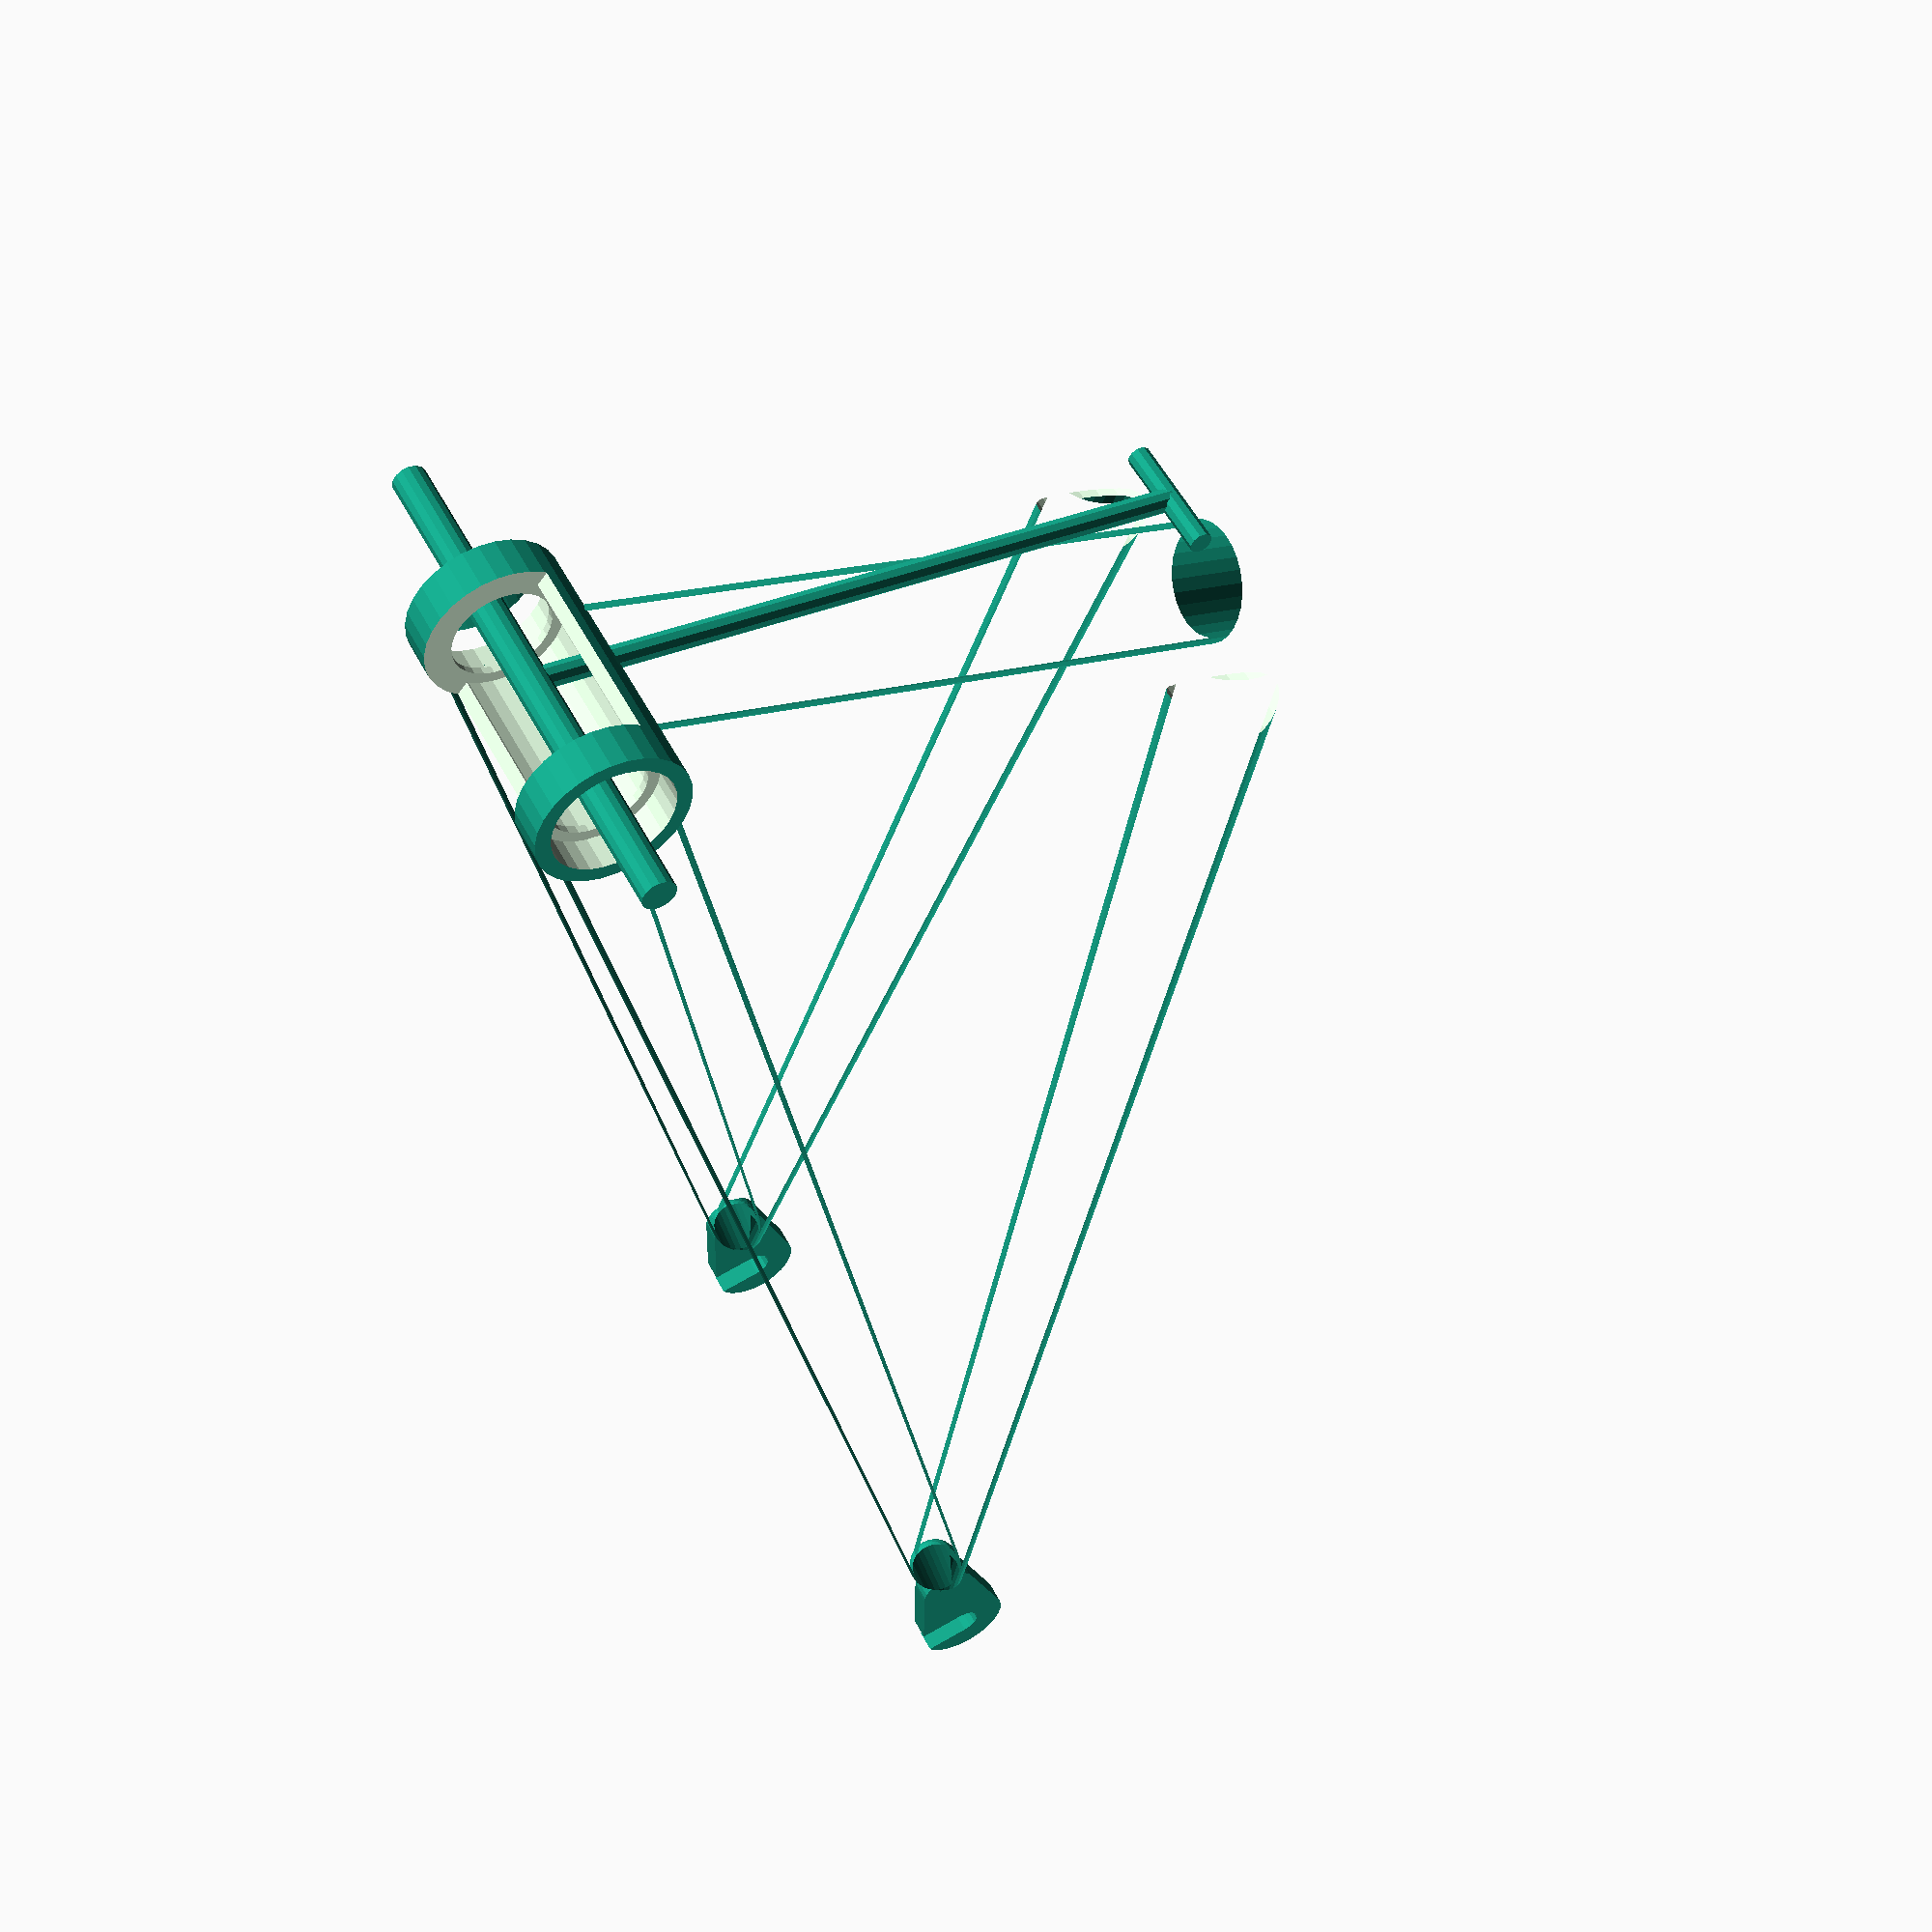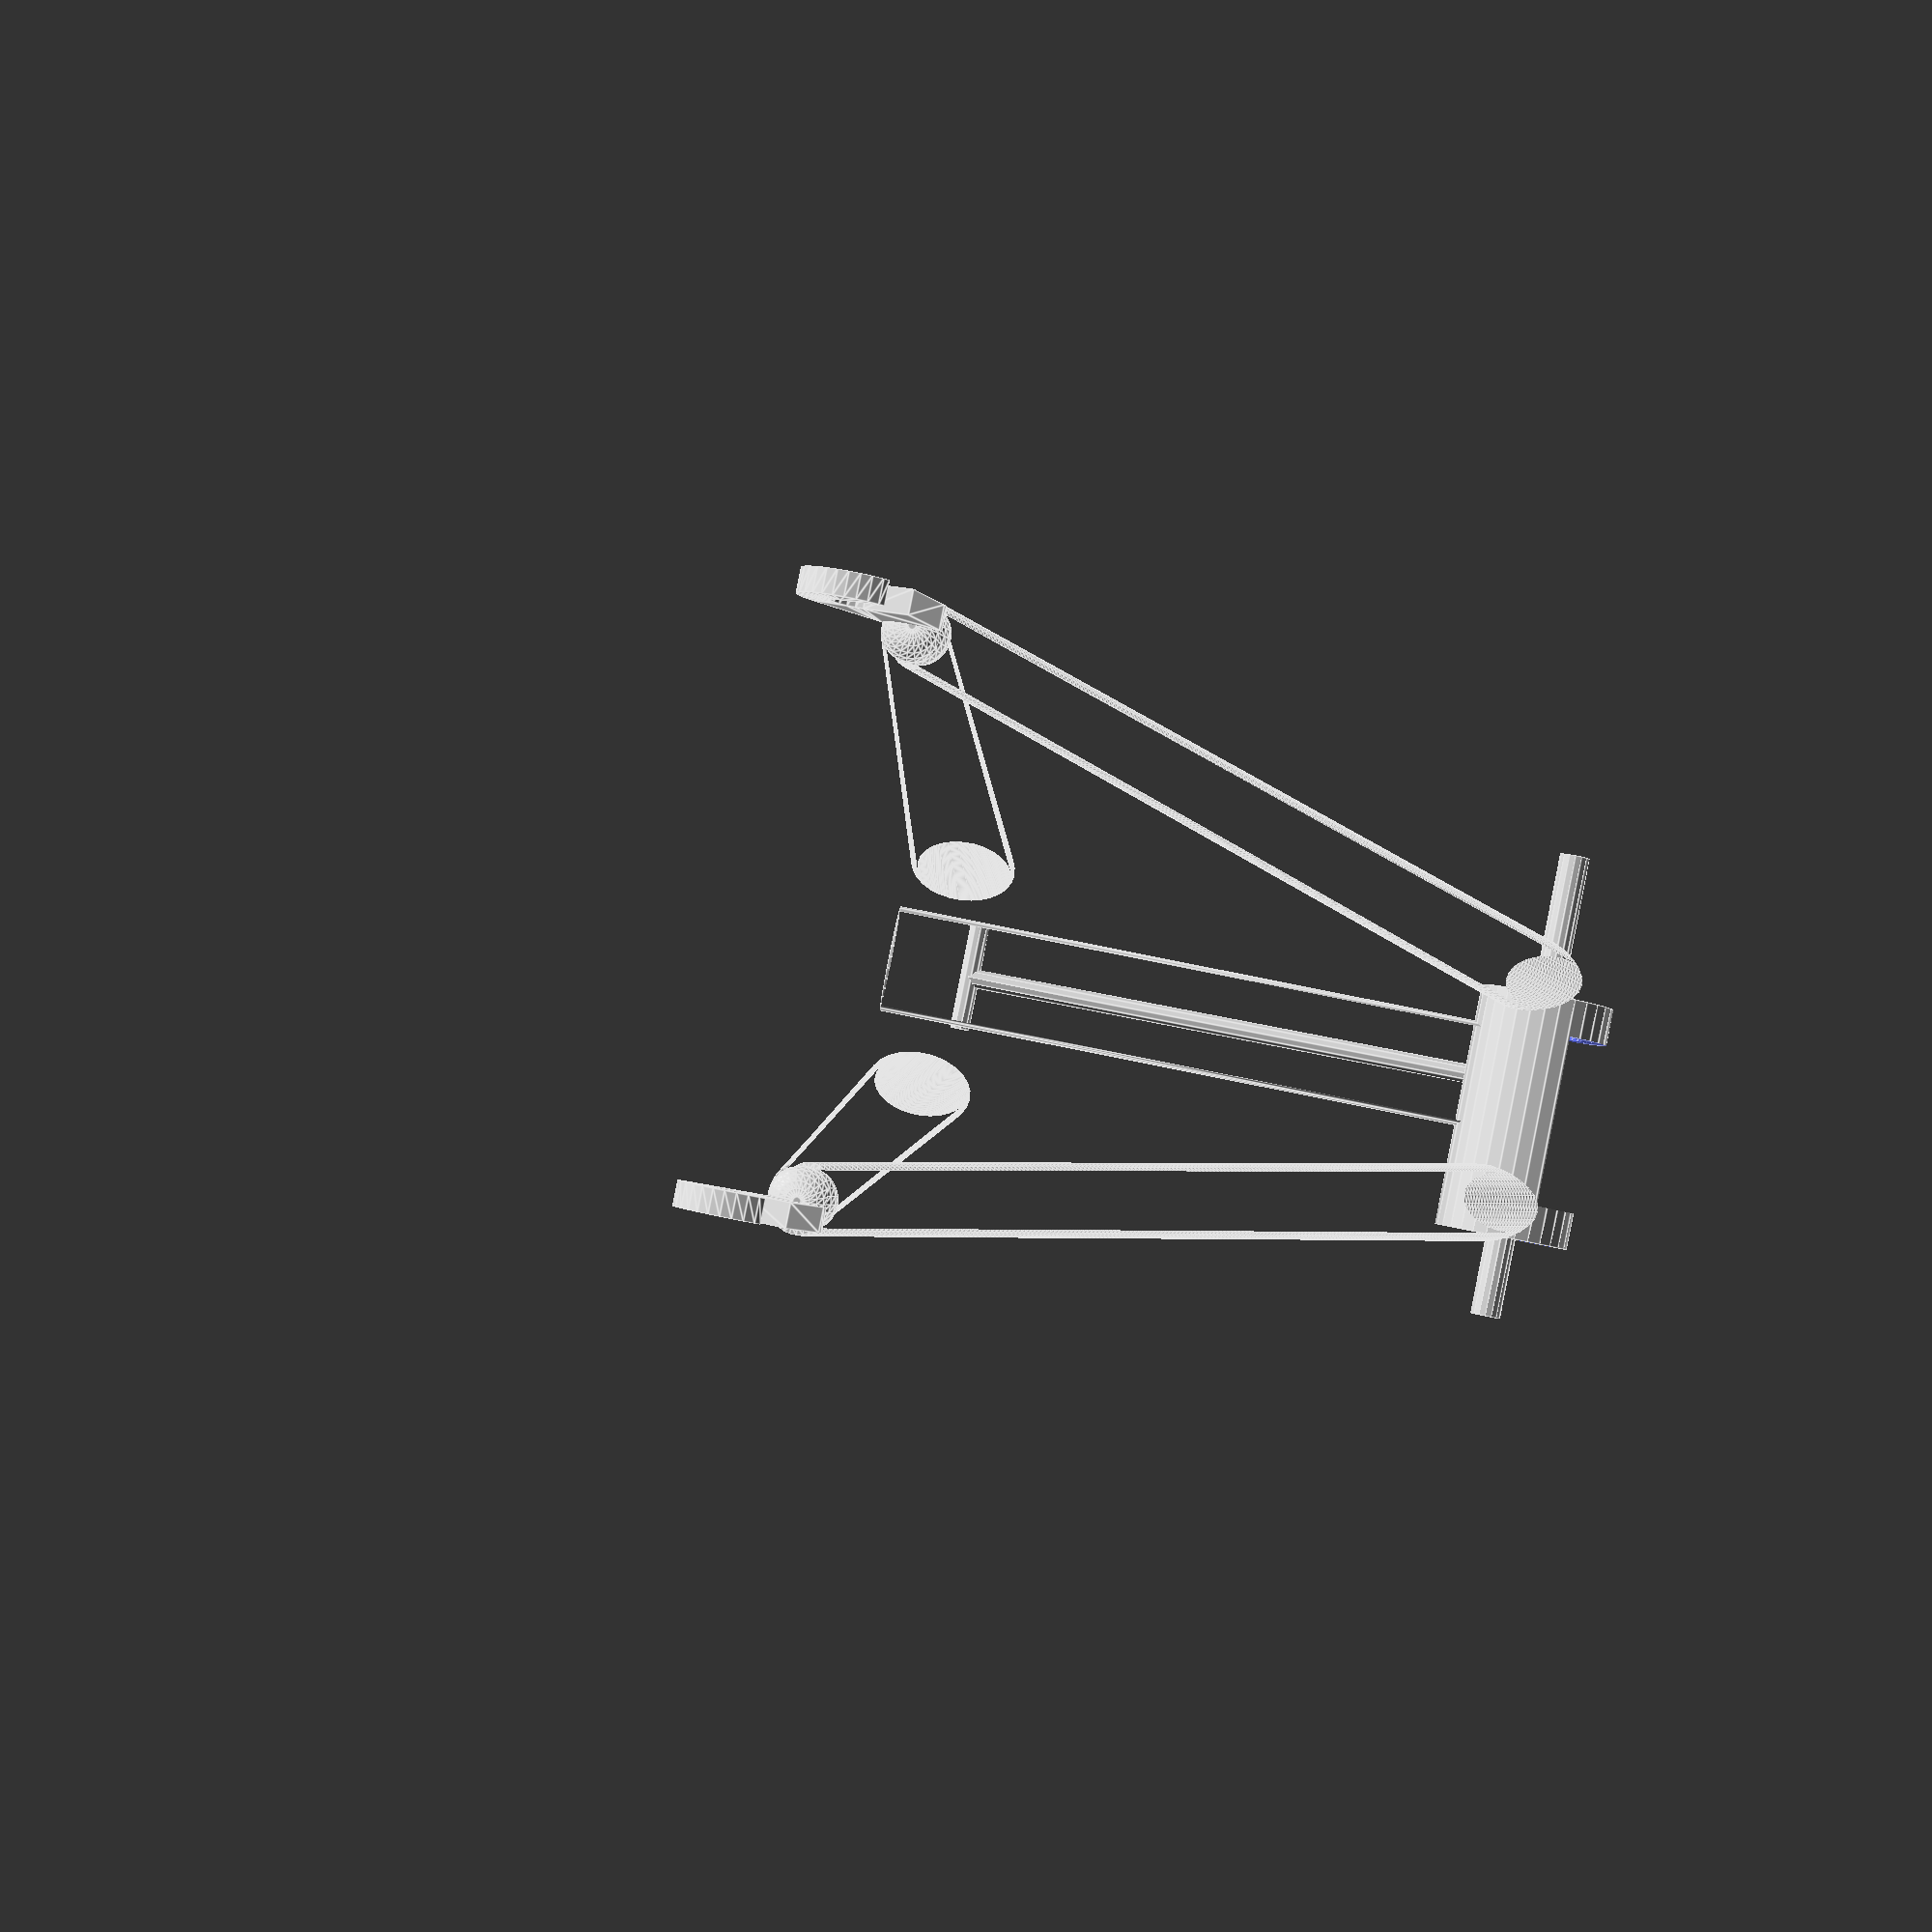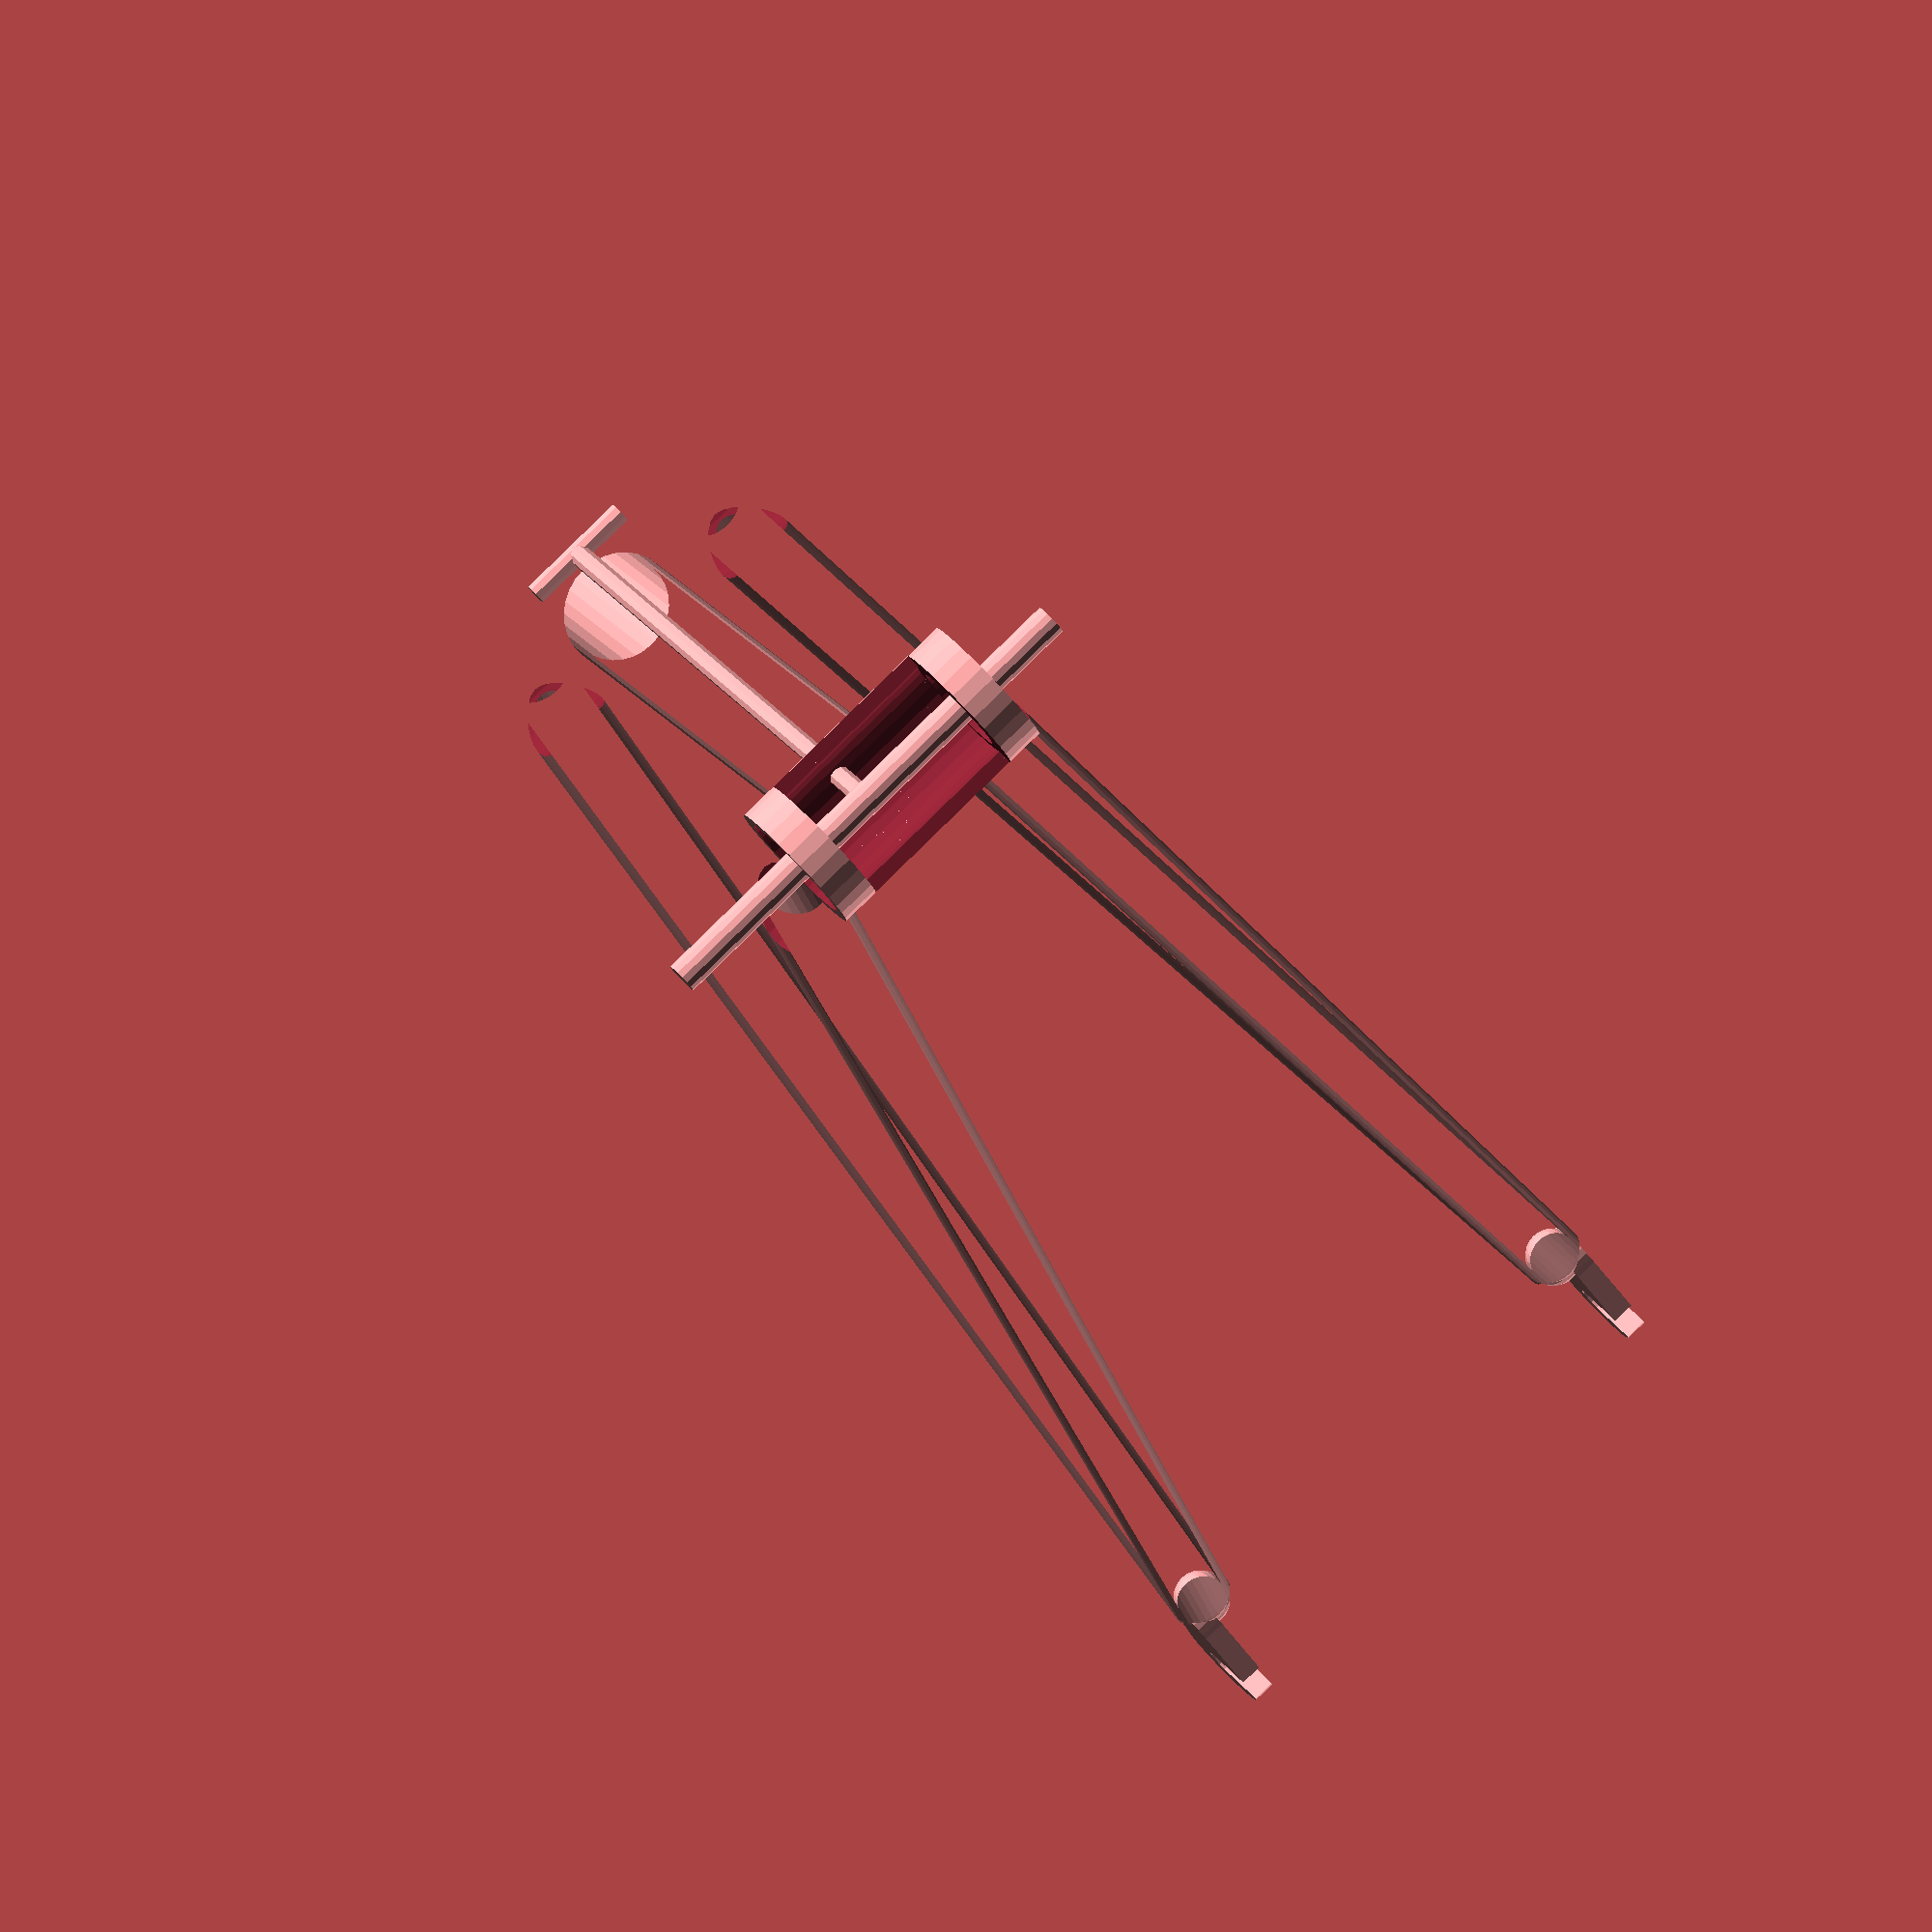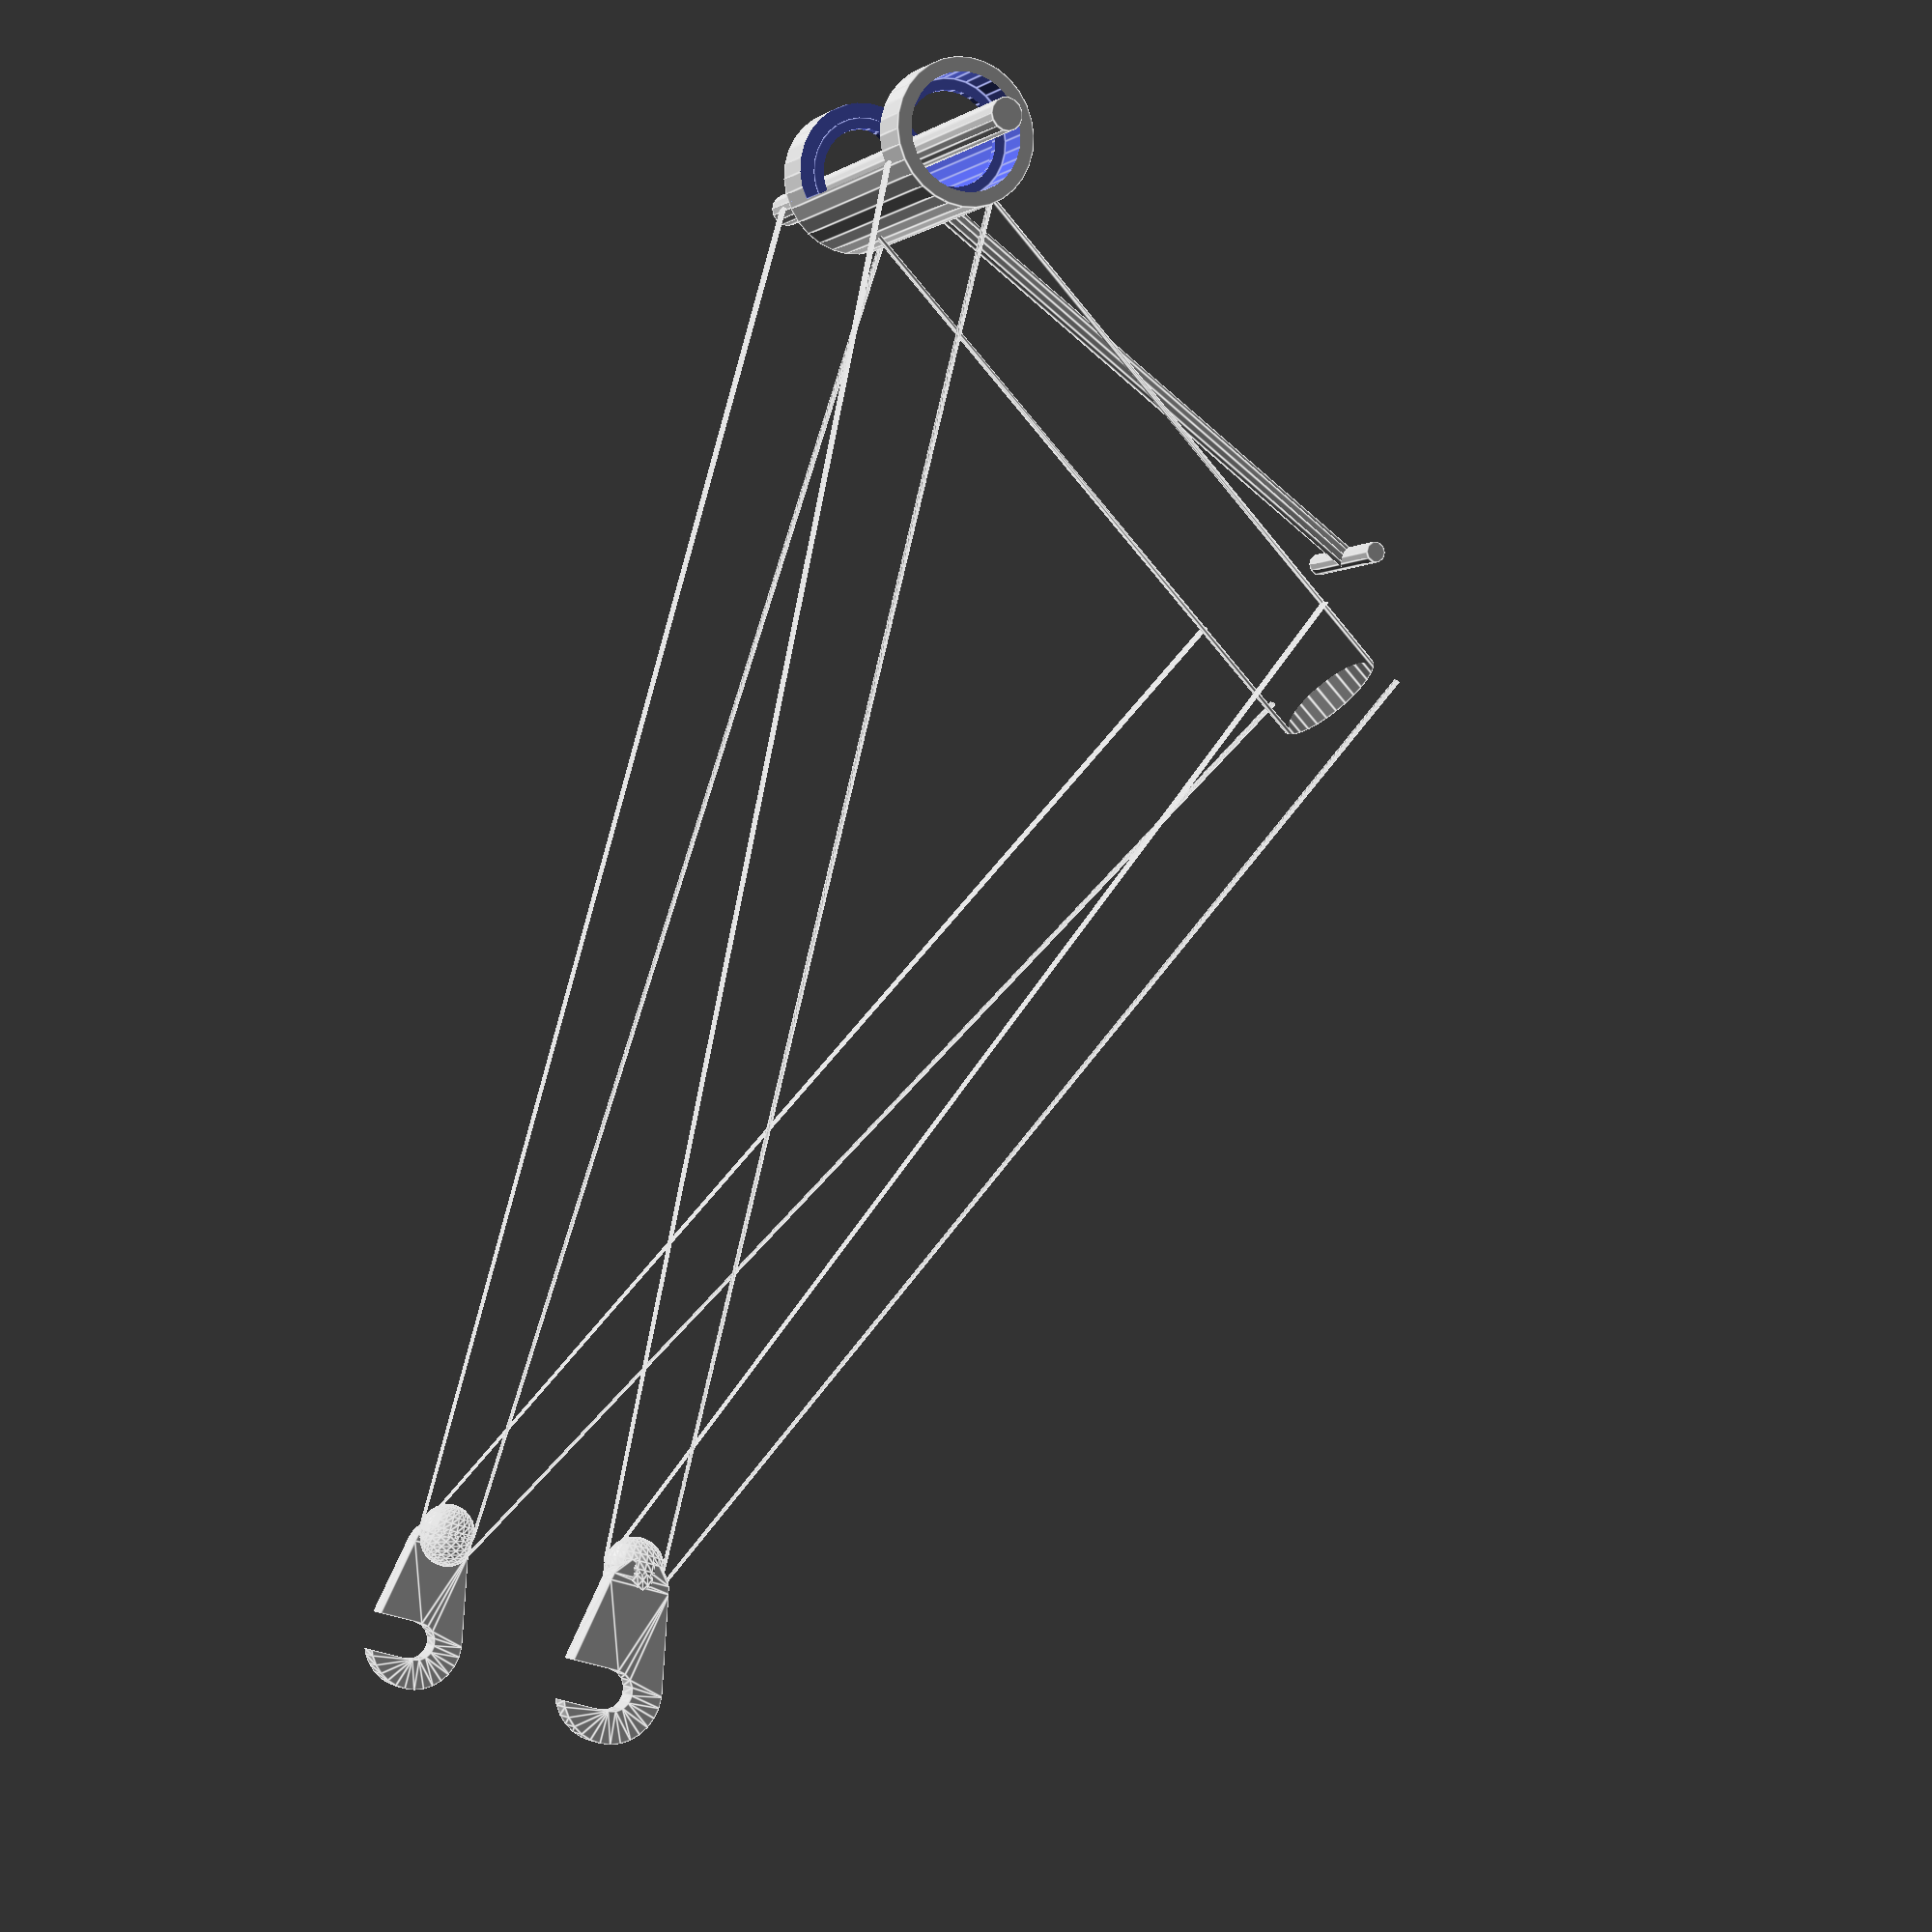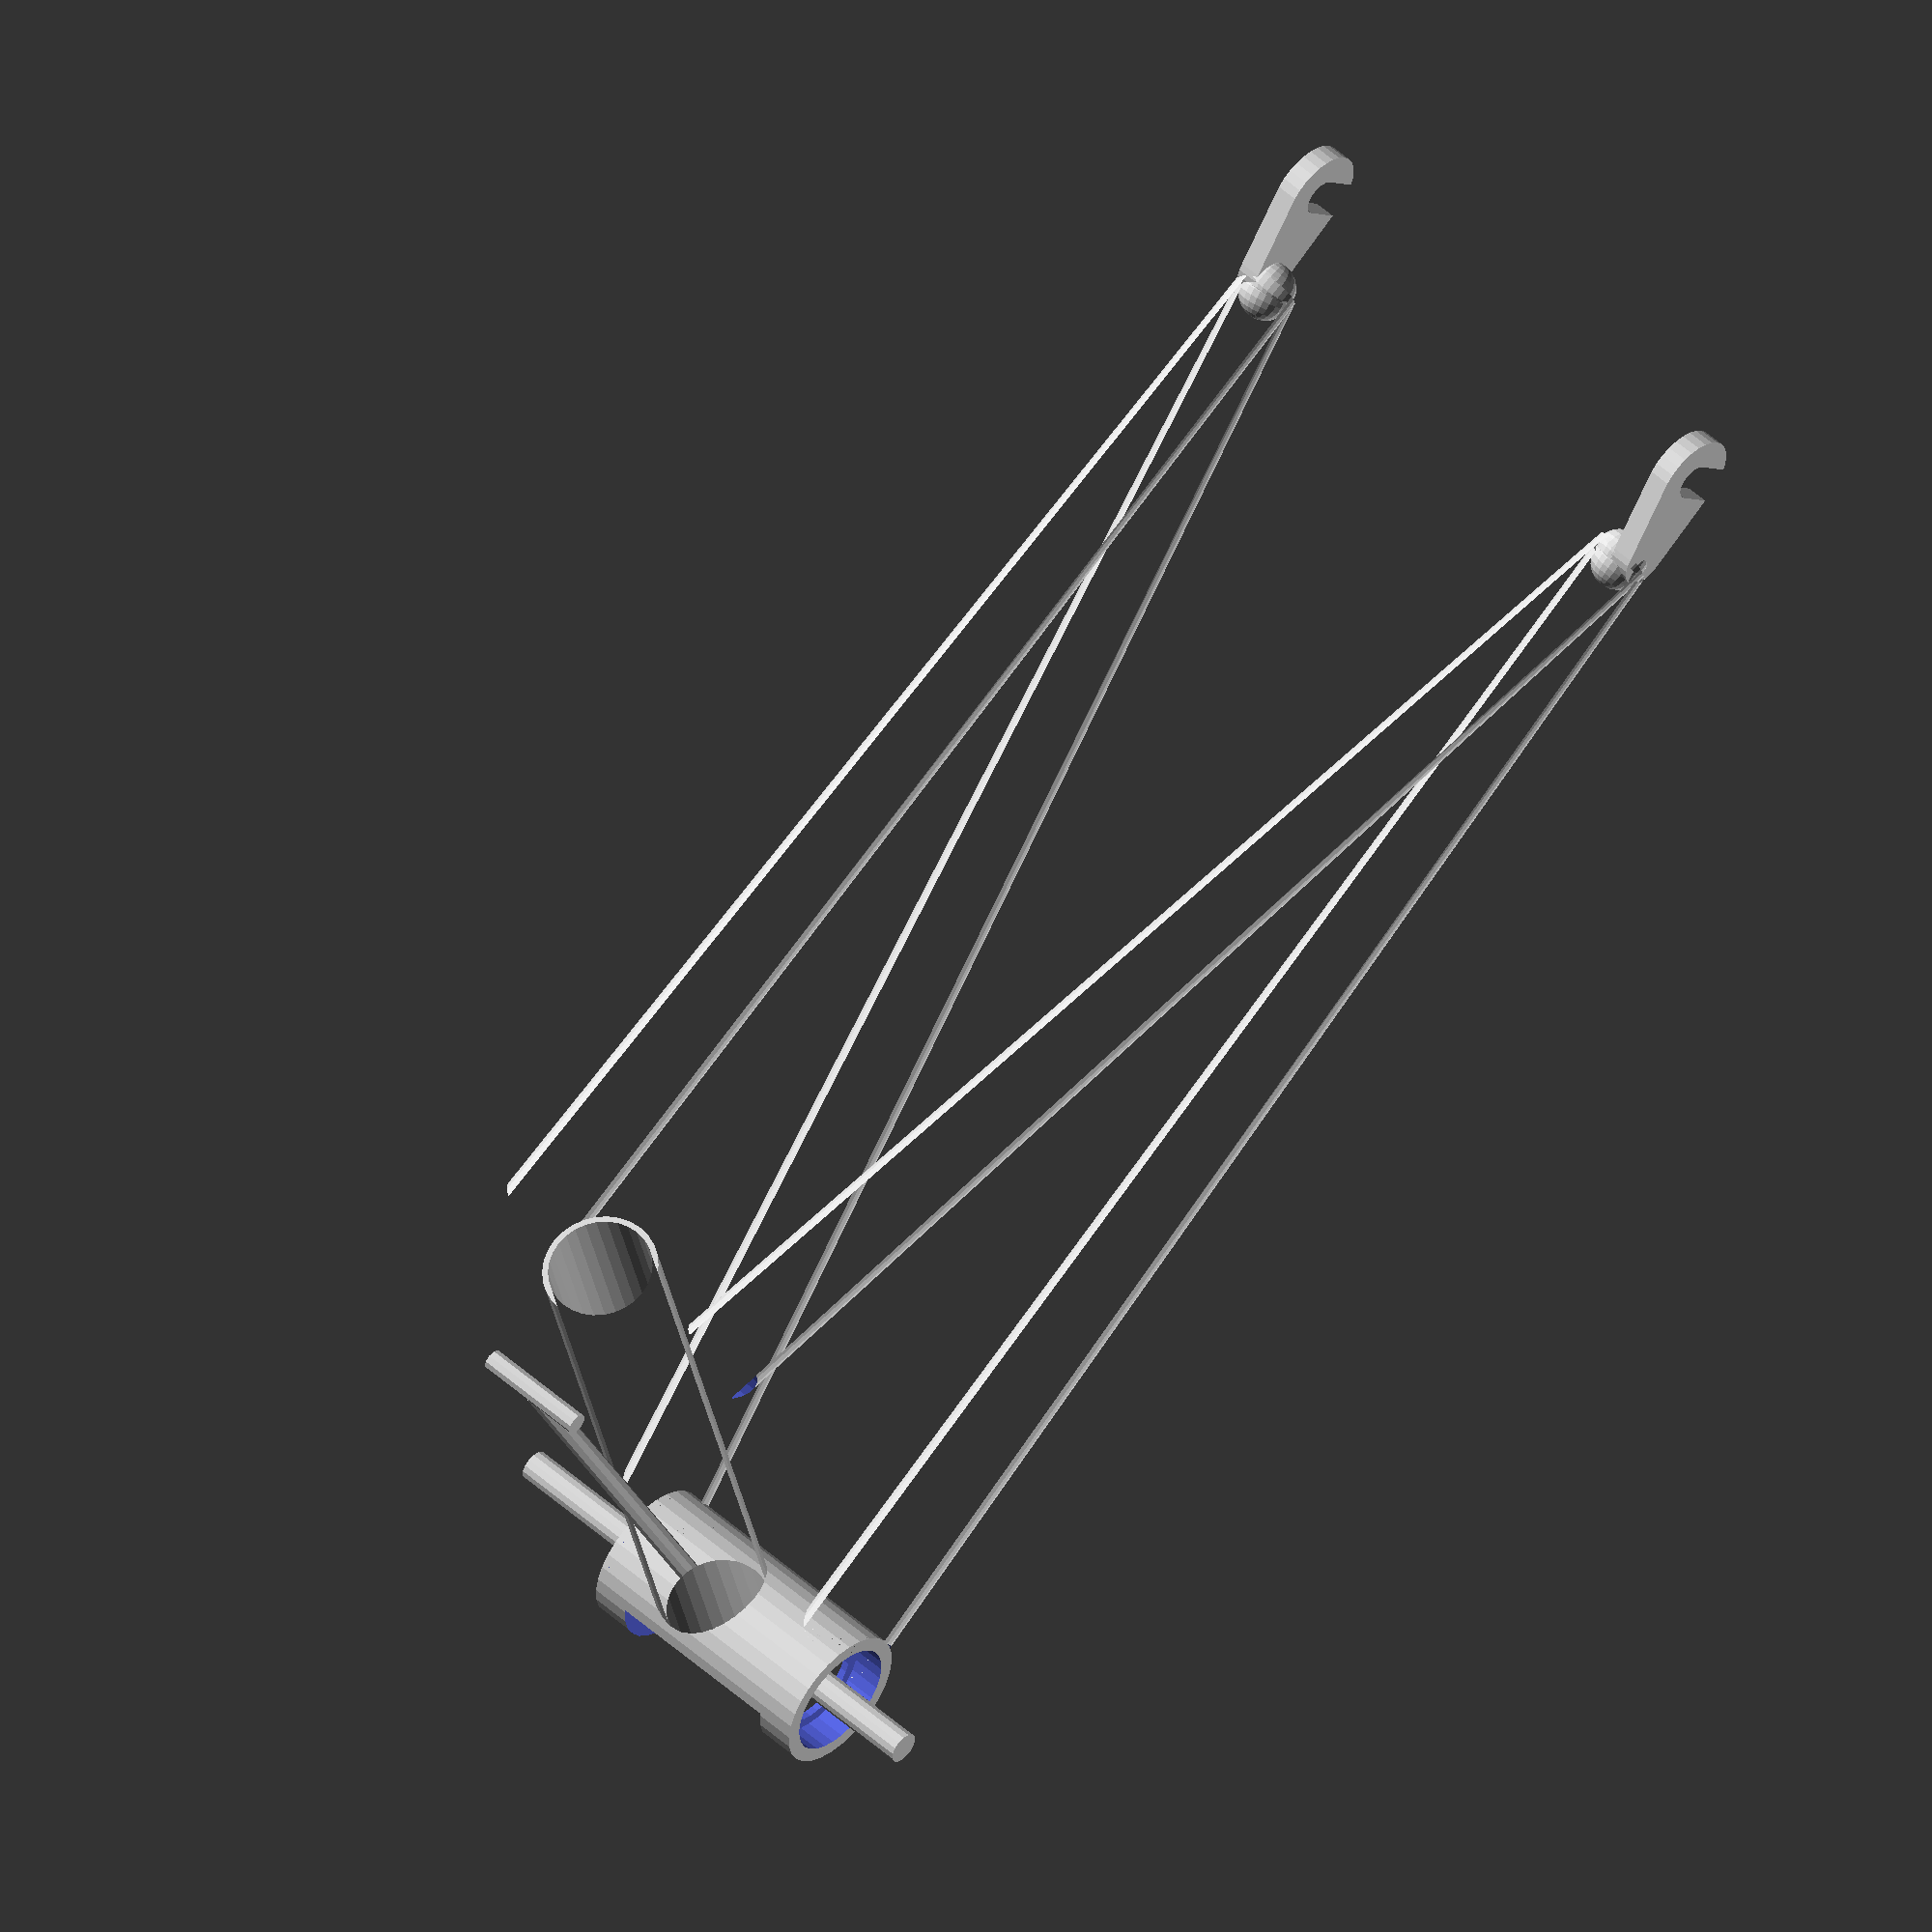
<openscad>
lwrBrckt();
translate([0,2.5,0]){
    translate([-80,0,160]) 
            rotate([0,-27.5,0]) scale([0.9,1,1]) chainstay();
    chainstay();
    mirror([0,1,0]) chainstay();
    mirror([0,1,0]) translate([-80,0,160]) 
            rotate([0,-27.5,0]) scale([0.9,1,1]) chainstay();
    translate([0,2.5,0]) dropout();
    mirror([0,1,0]) translate([0,2.5,0]) dropout();
}
upright();

/*
color("red") translate([0,65,0]) 
        rotate([0,-90,0]) cylinder(r=2,h=500);
color("red") translate([0,-65,0]) 
        rotate([0,-90,0]) cylinder(r=2,h=500);


translate([-415,0,0]) rotate([0,-24.68,0]){
    translate([0,70,0]) rotate([90,0,0]) cylinder(r=4.5,h=140);
    rotate([0,90,0]) cylinder(r=3,h=393);
    translate([377,13,0]) rotate([90,0,0]) cylinder(r=3,h=26);
    translate([393,13,0]) rotate([90,0,0]) cylinder(r=3,h=26);
}
*/
rotate([0,-109.4,0]){
    translate([0,70,0]) rotate([90,0,0]) cylinder(r=4.5,h=140);
    rotate([0,90,0]) cylinder(r=3,h=174);
    translate([174,16,0]) rotate([90,0,0]) cylinder(r=3,h=32 );
}


module upright() rotate([0,-30,0]) difference(){
    linear_extrude(height=195) difference(){
        circle(16);
        circle(14.4);
    }
    translate([0,25,0]) rotate([90,0,0]) cylinder(r=20,h=50);
}


module dropout() translate([-415,71,0]) rotate([90,0,0]){
    linear_extrude(height=6) difference(){
        hull(){
            circle(13);
            translate([25,-0,0]) circle(8);
        }
        hull(){
            circle(5);
            translate([0,-14,0]) circle(5);
        }
    }
}

module chainstay() translate([0,33,0]) difference(){
    rotate([0,0,-5]) rotate([0,-90,0]) union(){
        linear_extrude(height=386,scale=[7.5/16,12/16]) difference(){
            scale([1,11.5/16]) circle(16);
            scale([1,8.9/14.4]) circle(14.4);
        }
        translate([0,0,386]) sphere(7.5);
    }
    translate([0,25,0]) rotate([90,0,0]) cylinder(r=20,h=50);
}

module lwrBrckt() difference(){
    translate([0,46,0]) rotate([90,0,0]) cylinder(r=20,h=73);
    translate([0,46,0]) rotate([90,0,0]) cylinder(r=13,h=73);
    rotate([0,130,0]) translate([-20,-16,0]) cube([40,51,20]);
    translate([0,-18,0]) rotate([90,0,0]) cylinder(r=16,h=11);
    translate([0,48,0]) rotate([90,0,0]) cylinder(r=16,h=11);
    translate([0,35,0]) rotate([90,0,0]) cylinder(r=16,h=51);
}
</openscad>
<views>
elev=283.9 azim=288.8 roll=240.7 proj=p view=wireframe
elev=163.7 azim=338.6 roll=57.6 proj=p view=edges
elev=135.2 azim=116.4 roll=37.0 proj=o view=wireframe
elev=34.6 azim=241.5 roll=239.9 proj=p view=edges
elev=184.0 azim=305.2 roll=151.2 proj=o view=solid
</views>
